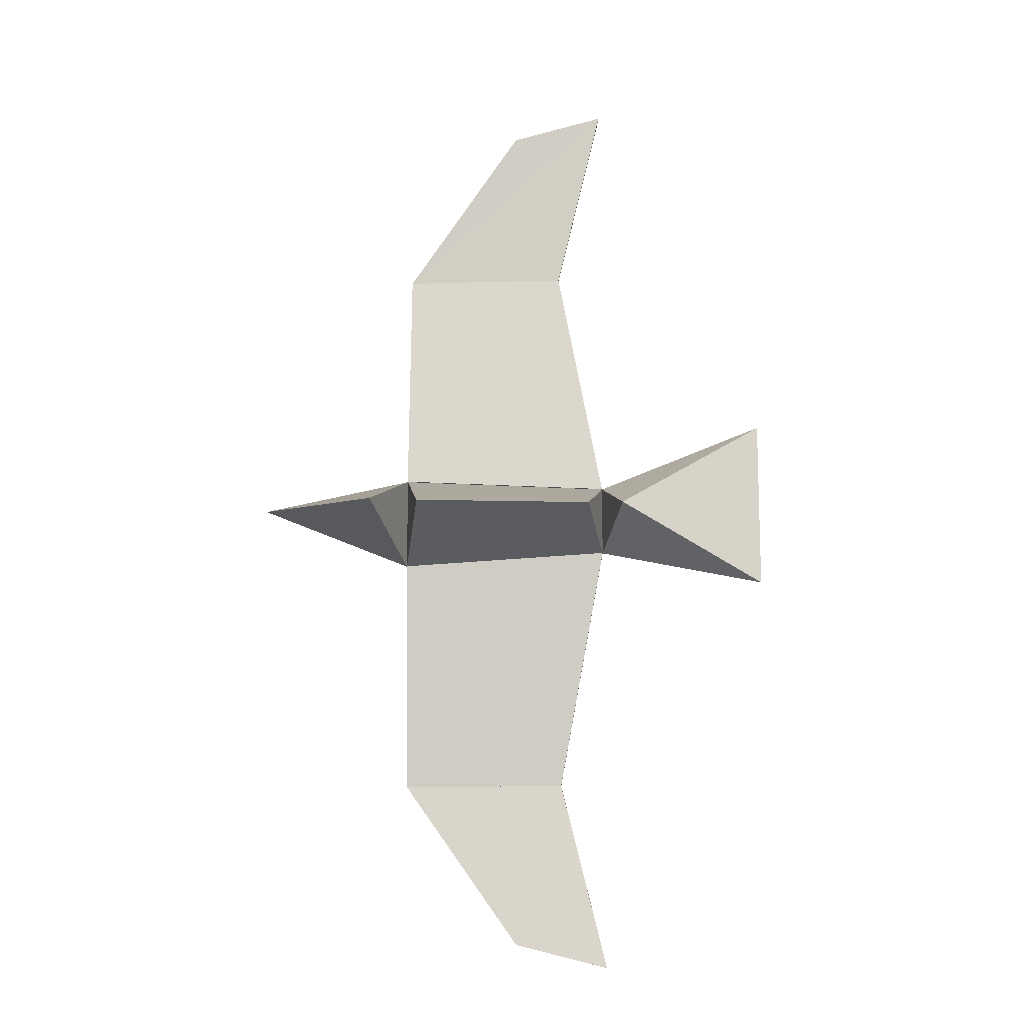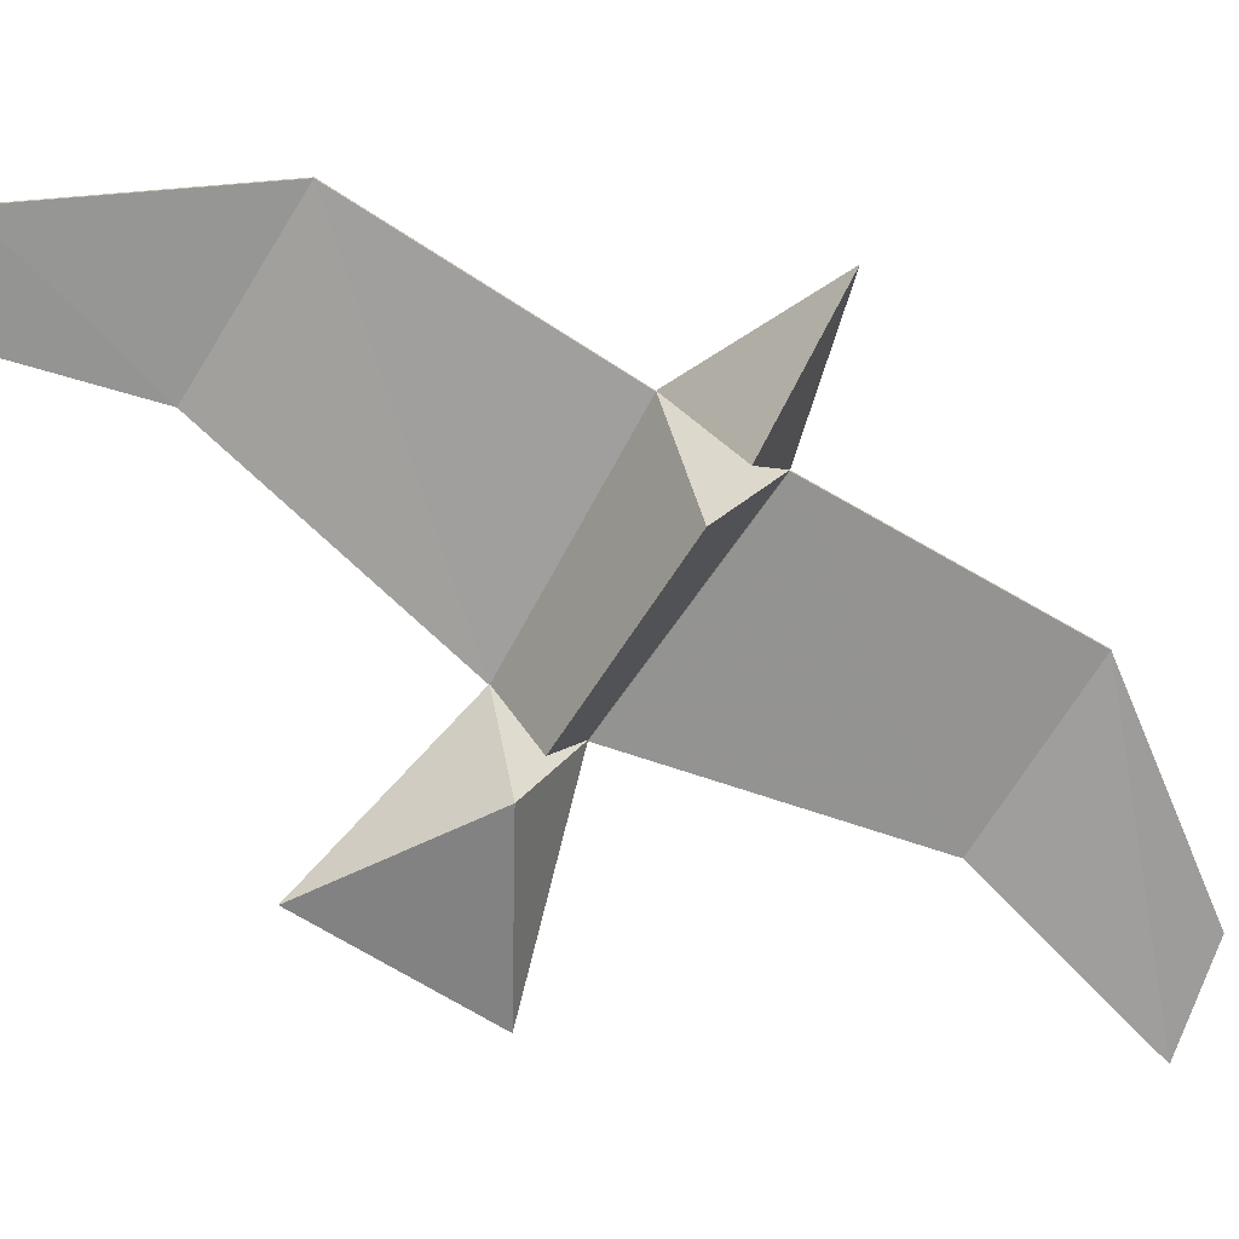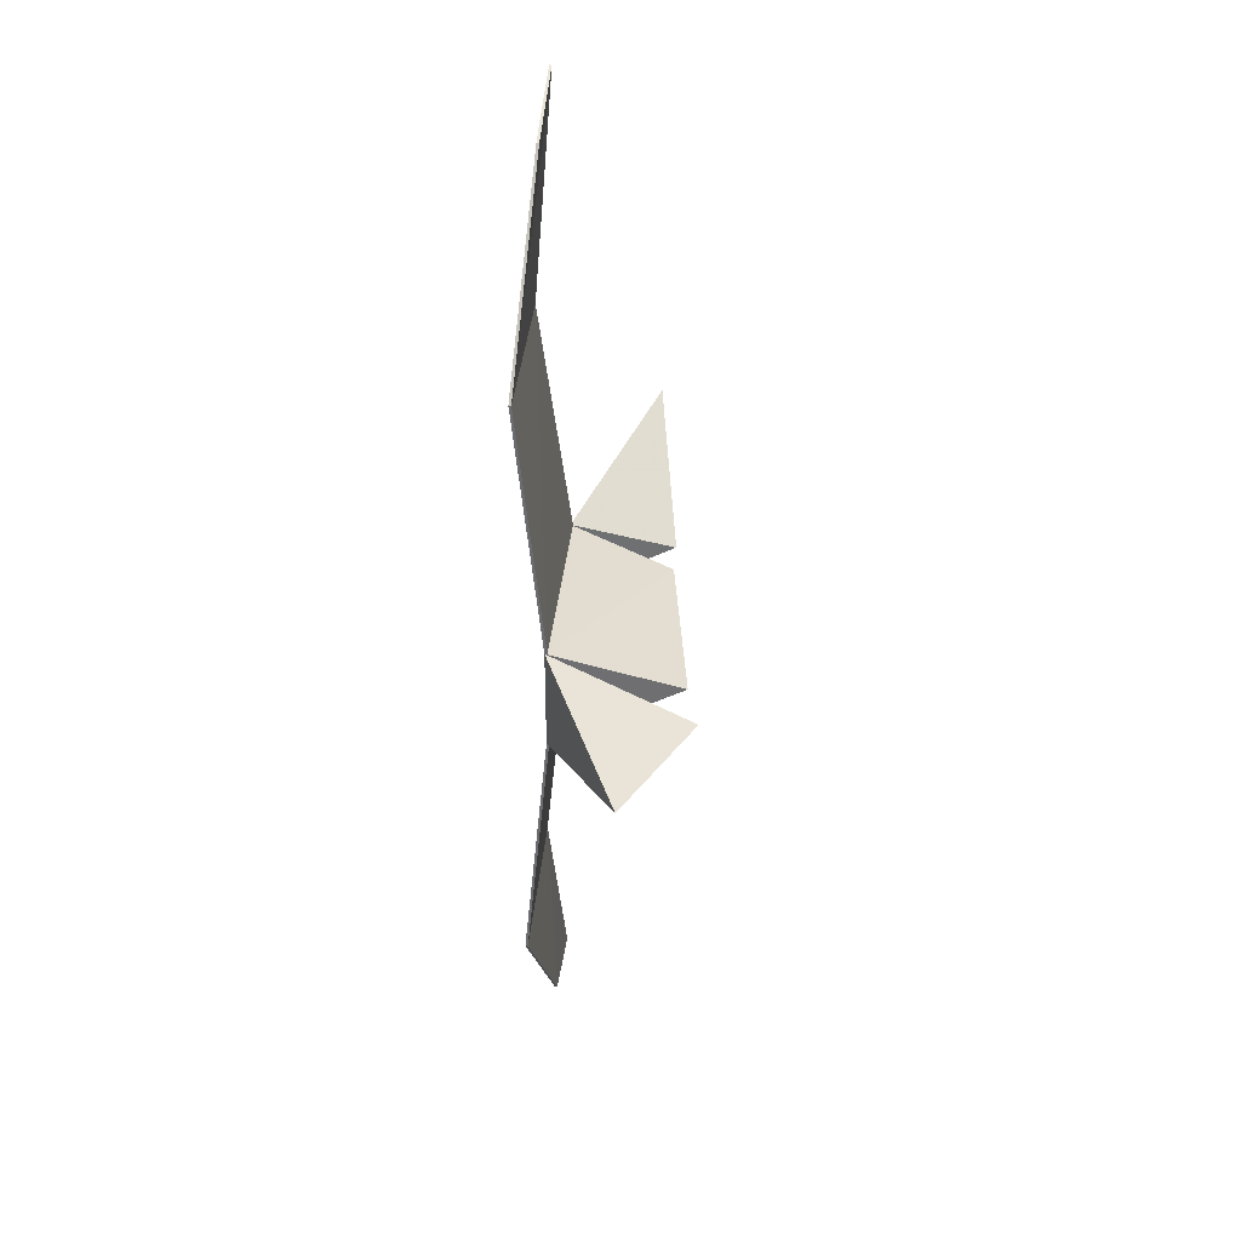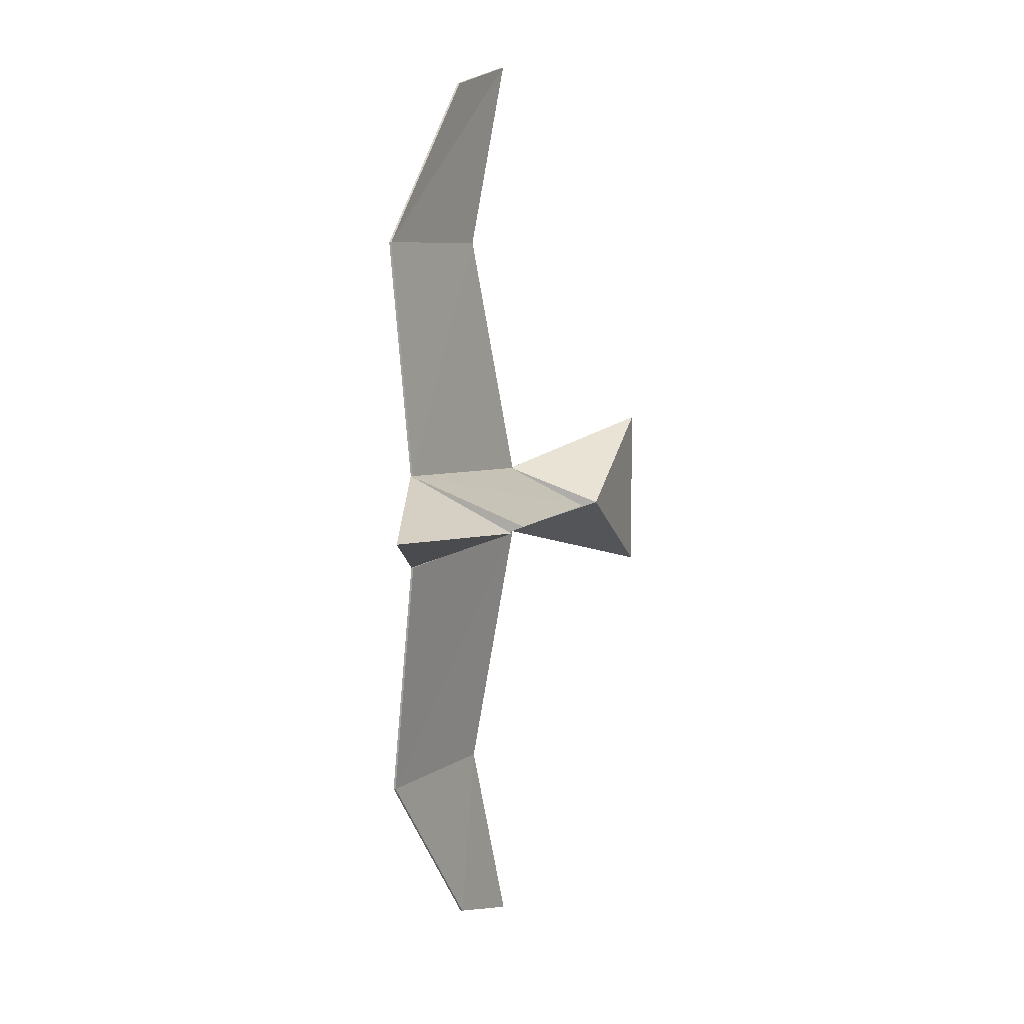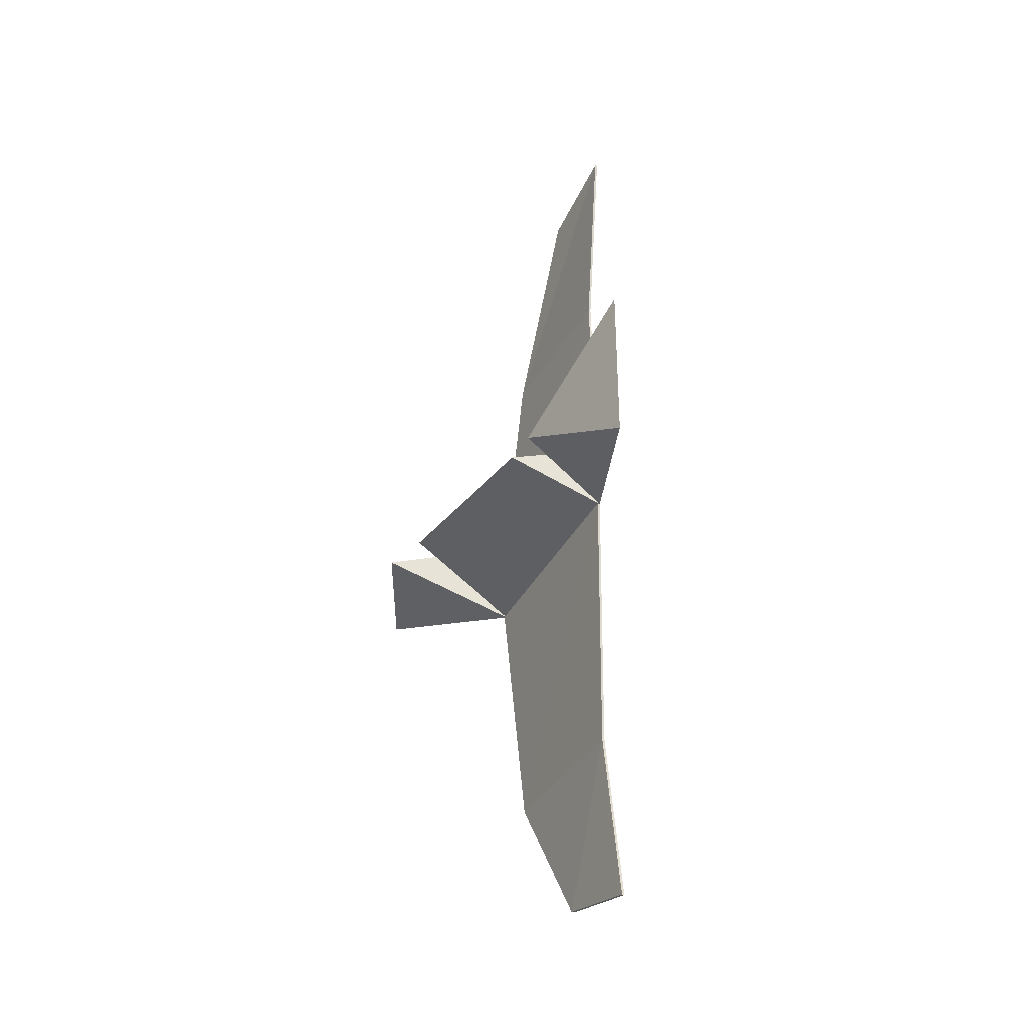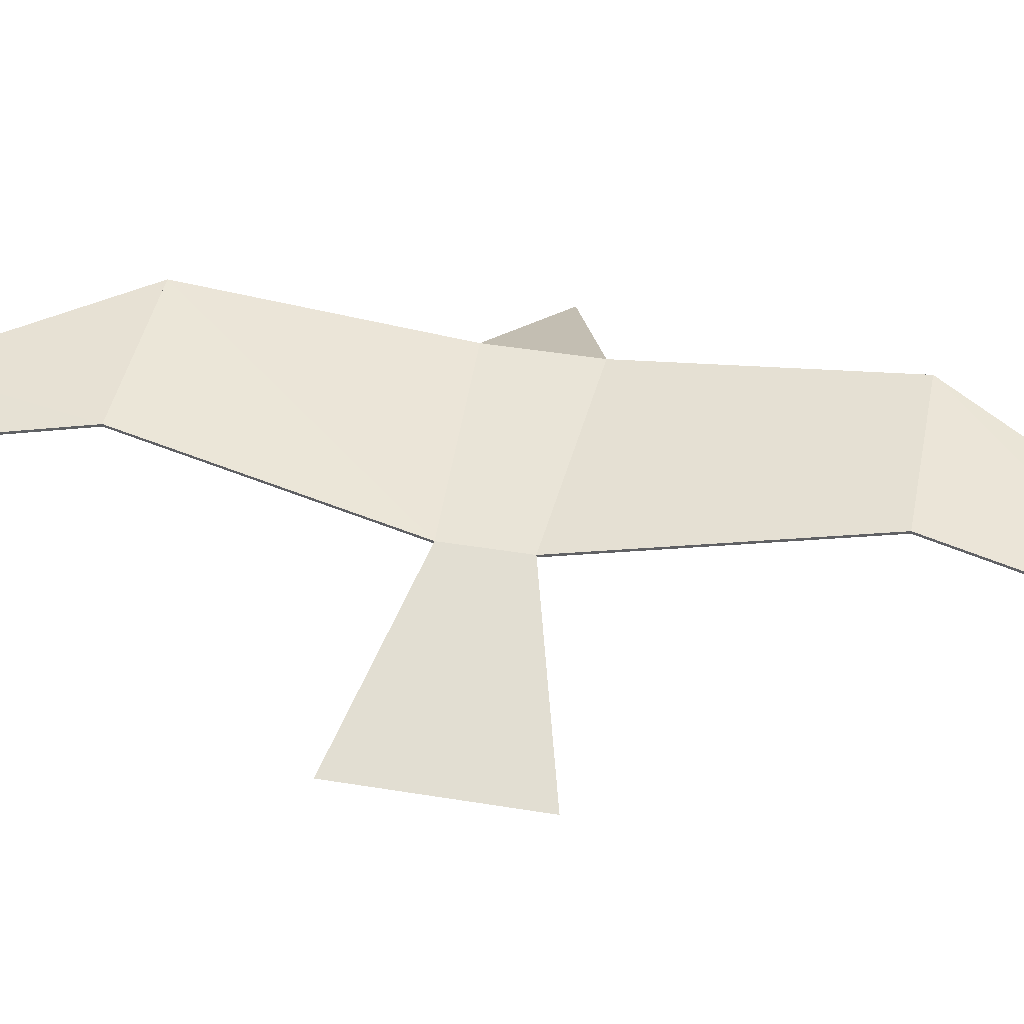
<metadata>
{"format":"obj","ext":"obj","renderer":"f3d","projection":"perspective","resolution":1024,"background":"white","views":[{"elev":-12.6,"azim":4.0,"up":"+Z"},{"elev":-69.5,"azim":-121.6,"up":"+Y"},{"elev":35.7,"azim":-85.2,"up":"+Z"},{"elev":7.5,"azim":-61.4,"up":"+Z"},{"elev":-37.2,"azim":63.2,"up":"+Z"},{"elev":43.1,"azim":101.1,"up":"+Y"}]}
</metadata>
<code>
g bird
v 0 0.016 -0.192
v 0.112 0.016 -0.192
v 0.144 0.008 -0.32
v 0.08 0.008 -0.304
v 0.08 0.0064 -0.304
v 0.144 0.0064 -0.32
v 0.112 0.0144 -0.192
v 0 0.0144 -0.192
v 0 0 -0.032
v 0.144 0 -0.024
v 0.144 -0.0016 -0.024
v 0 -0.0016 -0.032
v 0.08 0.008 0.304
v 0.144 0.008 0.32
v 0.112 0.016 0.192
v 0 0.016 0.192
v 0 0.0144 0.192
v 0.112 0.0144 0.192
v 0.144 0.0064 0.32
v 0.08 0.0064 0.304
v 0.144 0 0.024
v 0 0 0.032
v 0 -0.0016 0.032
v 0.144 -0.0016 0.024
v 0.256 -0.048 0.056
v 0.256 -0.048 -0.056
v 0.16 -0.064 0
v -0.096 -0.048 0
v -0.016 -0.088 0
v 0.016 -0.08 0
v 0.136 -0.064 0
f 1 2 3
f 1 3 4
f 5 6 7
f 5 7 8
f 8 7 2
f 8 2 1
f 7 6 3
f 7 3 2
f 6 5 4
f 6 4 3
f 5 8 1
f 5 1 4
f 9 10 2
f 9 2 1
f 8 7 11
f 8 11 12
f 12 11 10
f 12 10 9
f 11 7 2
f 11 2 10
f 7 8 1
f 7 1 2
f 8 12 9
f 8 9 1
f 13 14 15
f 13 15 16
f 17 18 19
f 17 19 20
f 16 15 18
f 16 18 17
f 15 14 19
f 15 19 18
f 14 13 20
f 14 20 19
f 13 16 17
f 13 17 20
f 16 15 21
f 16 21 22
f 23 24 18
f 23 18 17
f 22 21 24
f 22 24 23
f 21 15 18
f 21 18 24
f 15 16 17
f 15 17 18
f 16 22 23
f 16 23 17
f 21 25 26
f 21 26 10
f 21 27 25
f 25 27 26
f 26 27 10
f 21 10 27
f 22 9 28
f 29 22 28
f 9 29 28
f 29 9 22
f 22 21 10
f 22 10 9
f 22 30 31
f 22 31 21
f 10 31 30
f 10 30 9
f 22 9 30
f 21 31 10

</code>
